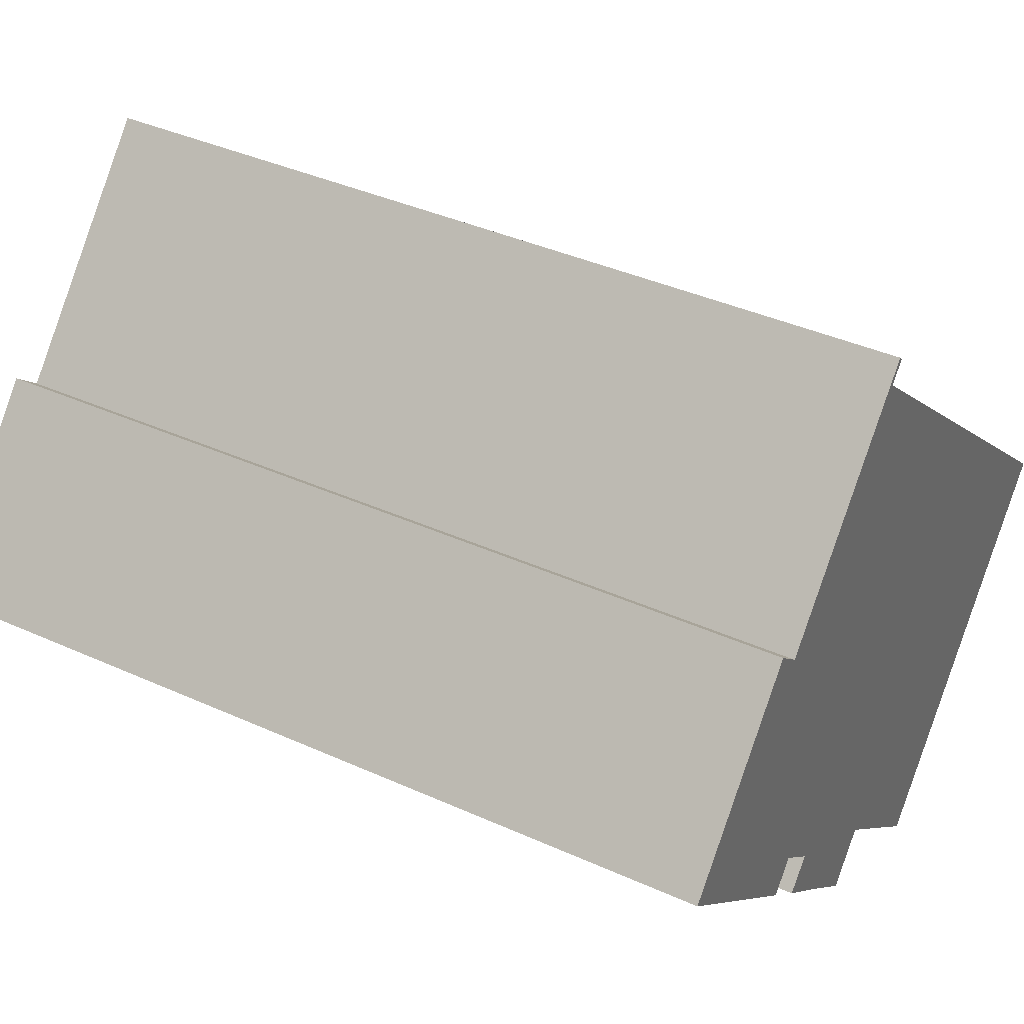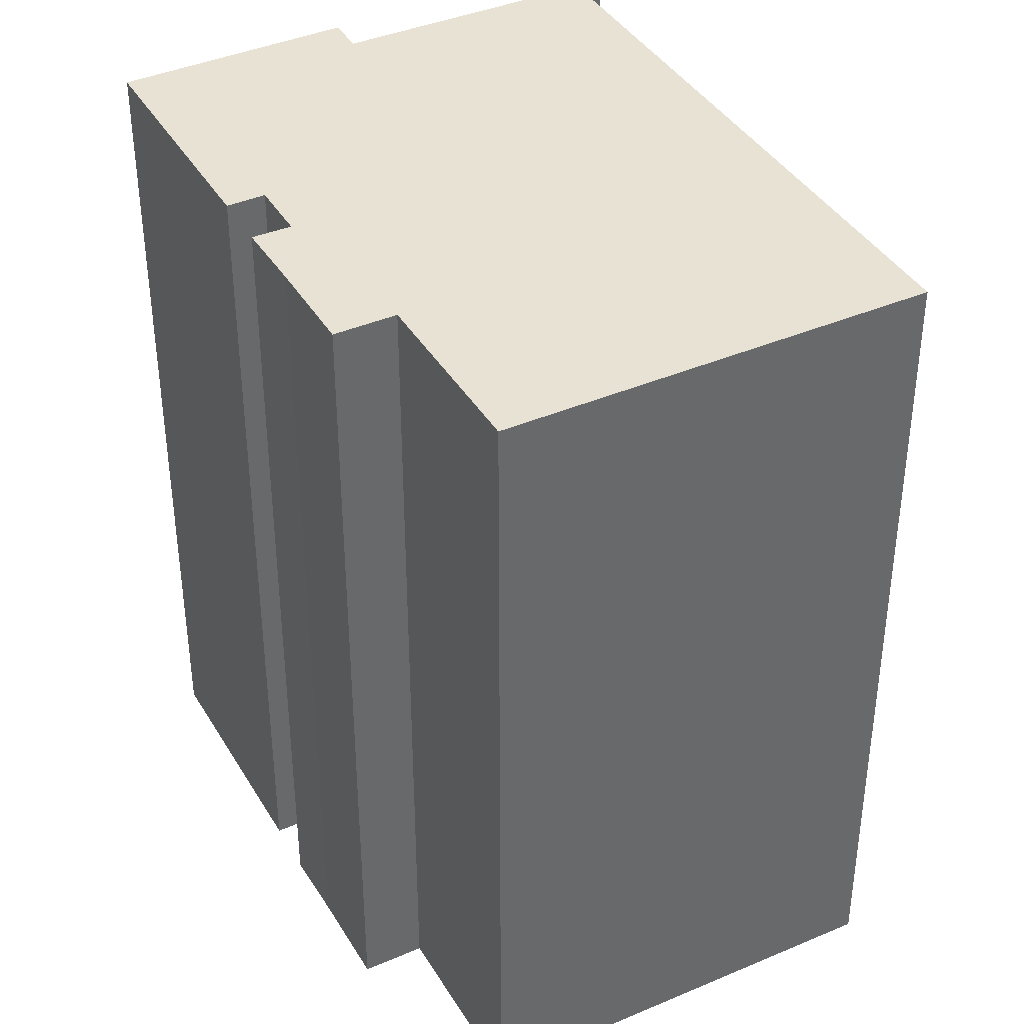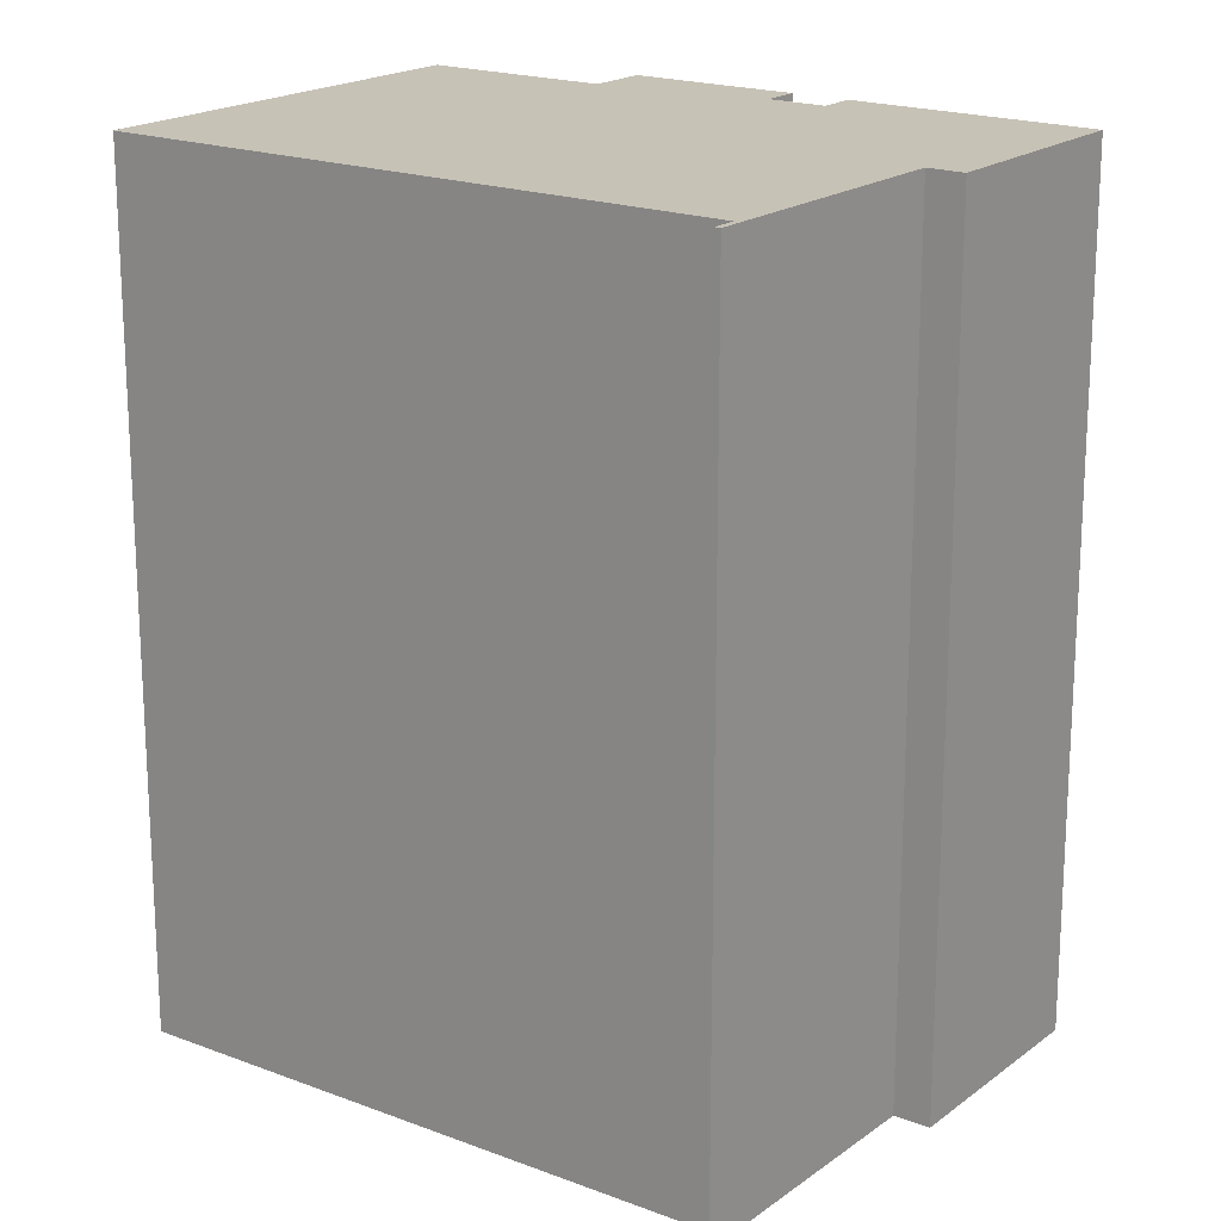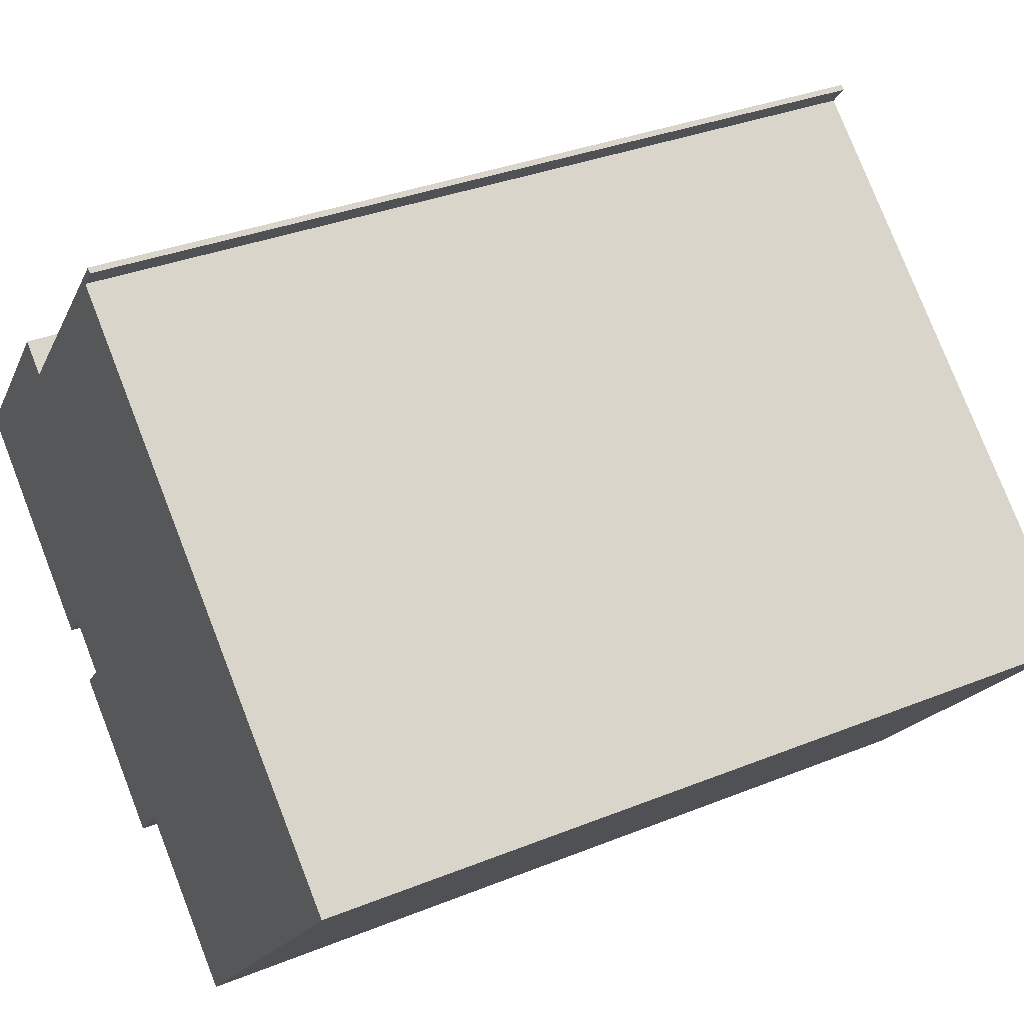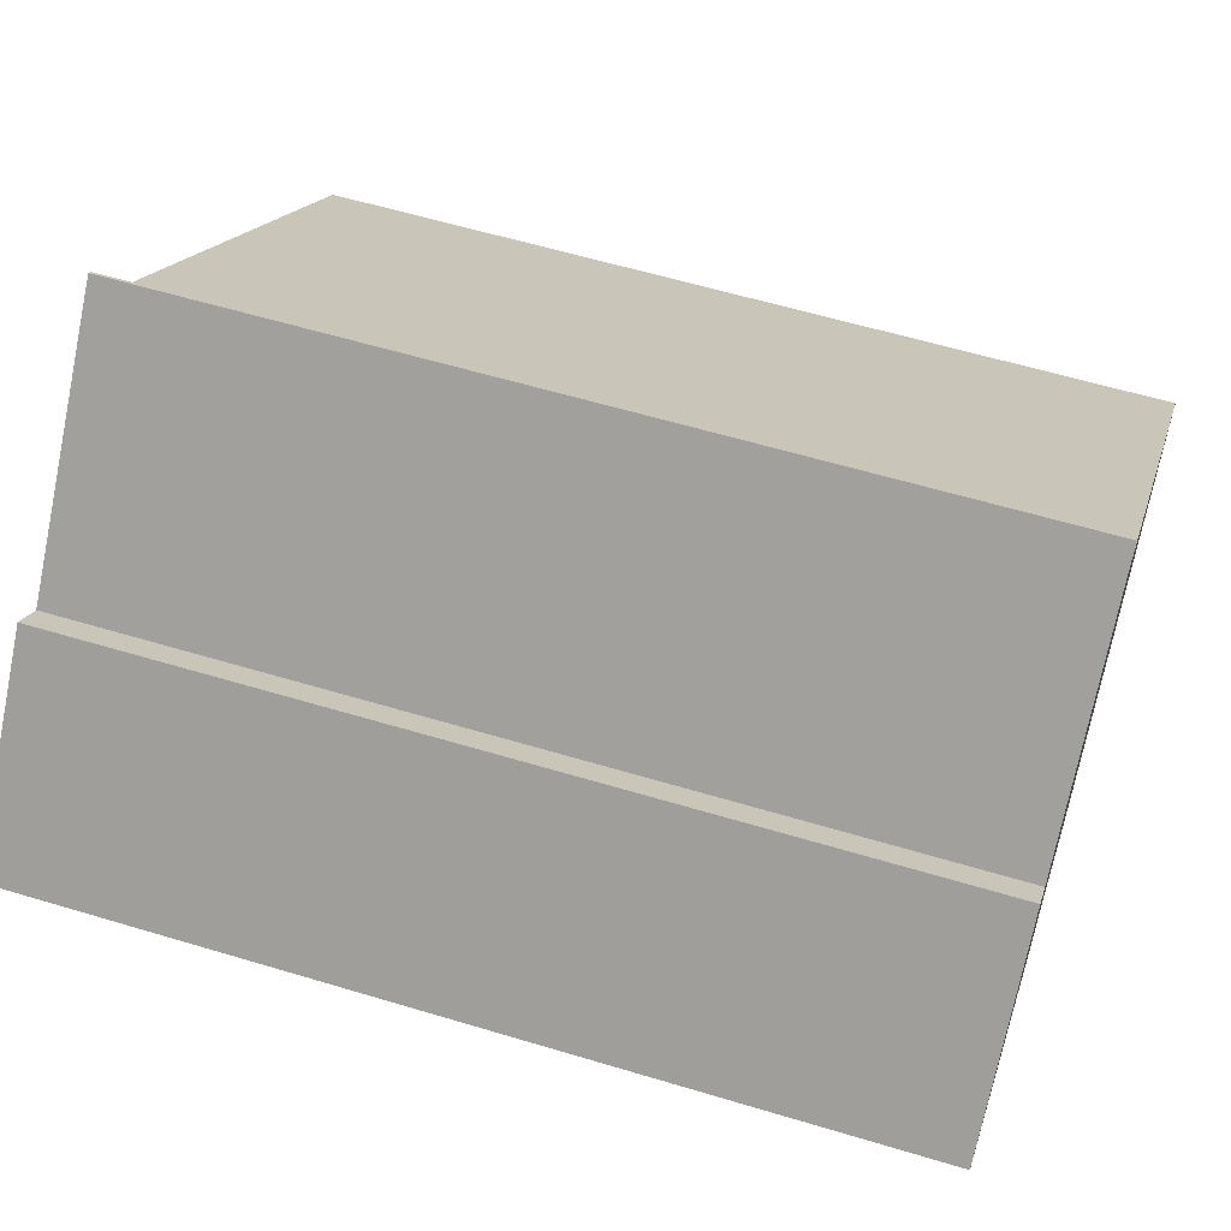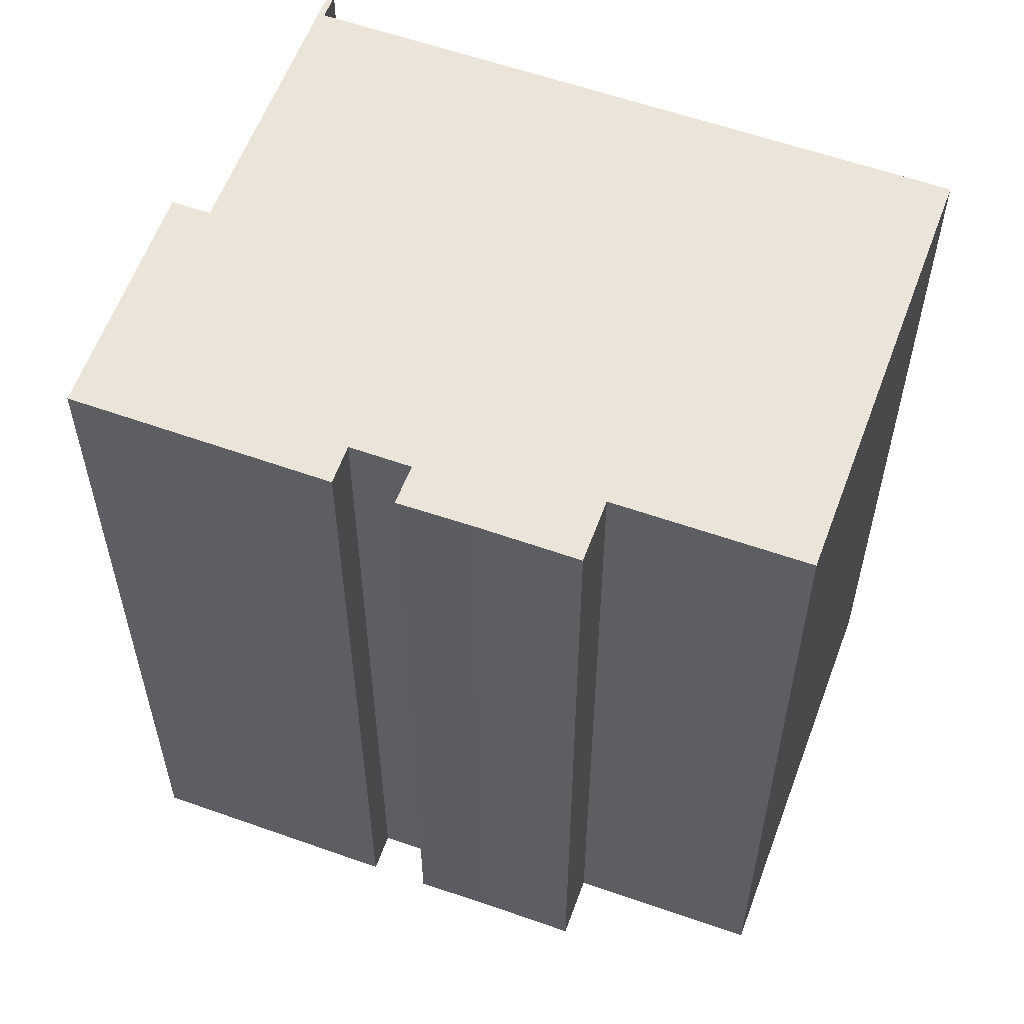
<metadata>
{"format":"obj","ext":"obj","renderer":"f3d","projection":"perspective","resolution":1024,"background":"white","views":[{"elev":39.3,"azim":119.4,"up":"+Z"},{"elev":39.9,"azim":-159.4,"up":"+Y"},{"elev":19.1,"azim":-5.3,"up":"+Y"},{"elev":33.5,"azim":-118.9,"up":"+Z"},{"elev":58.2,"azim":107.4,"up":"+Z"},{"elev":59.1,"azim":158.7,"up":"+Y"}]}
</metadata>
<code>
v  13.27 24.3 12.57
v  13.62 24.3 11.91
v  13.15 24.3 12.45
v  18.75 24.3 6.461
v  17.77 24.3 -1.841
v  18.49 24.3 -2.68
v  23.95 24.3 2.14
v  20.95 24.3 5.581
v  19.56 24.3 7.171
v  3.101 24.3 2.711
v  8.219 24.3 -9.26
v  0.0005186 24.3 -0.0007692
v  6.555 24.3 5.733
v  12.31 24.3 -5.695
v  10.26 24.3 8.977
v  13.5 24.3 -7.049
v  15.66 24.3 -5.149
v  16.47 24.3 -2.979
v  17.24 24.3 -3.808
v  8.218 5.669e-16 -9.259
v  3.1 -1.661e-16 2.712
v  0 0 0
v  6.554 -3.511e-16 5.733
v  10.26 -5.497e-16 8.978
v  13.62 -7.295e-16 11.91
v  12.31 3.487e-16 -5.694
v  17.23 2.331e-16 -3.807
v  16.47 1.824e-16 -2.979
v  15.66 3.152e-16 -5.148
v  13.27 -7.695e-16 12.57
v  13.15 -7.626e-16 12.46
v  18.75 -3.957e-16 6.462
v  13.5 4.316e-16 -7.048
v  17.77 1.127e-16 -1.84
v  19.56 -4.391e-16 7.172
v  18.49 1.64e-16 -2.679
v  20.95 -3.418e-16 5.582
v  23.95 -1.311e-16 2.141
g defaultobject
f 1 2 3
f 2 1 4
f 2 4 5
f 5 4 6
f 6 4 7
f 7 4 8
f 8 4 9
f 10 11 12
f 11 10 13
f 11 13 14
f 14 13 15
f 14 15 16
f 16 15 17
f 17 15 2
f 17 2 18
f 18 2 5
f 19 17 18
f 20 21 22
f 21 20 23
f 23 20 24
f 24 20 25
f 25 20 26
f 27 28 29
f 25 30 31
f 30 25 32
f 32 25 26
f 32 26 33
f 32 33 29
f 32 29 28
f 32 28 34
f 32 34 35
f 35 34 36
f 35 36 37
f 37 36 38
f 10 22 21
f 22 10 12
f 13 21 23
f 21 13 10
f 15 23 24
f 23 15 13
f 2 24 25
f 24 2 15
f 3 25 31
f 25 3 2
f 1 31 30
f 31 1 3
f 1 32 4
f 32 1 30
f 9 32 35
f 32 9 4
f 9 37 8
f 37 9 35
f 8 38 7
f 38 8 37
f 7 36 6
f 36 7 38
f 5 36 34
f 36 5 6
f 5 28 18
f 28 5 34
f 18 27 19
f 27 18 28
f 19 29 17
f 29 19 27
f 17 33 16
f 33 17 29
f 14 33 26
f 33 14 16
f 14 20 11
f 20 14 26
f 12 20 22
f 20 12 11

</code>
